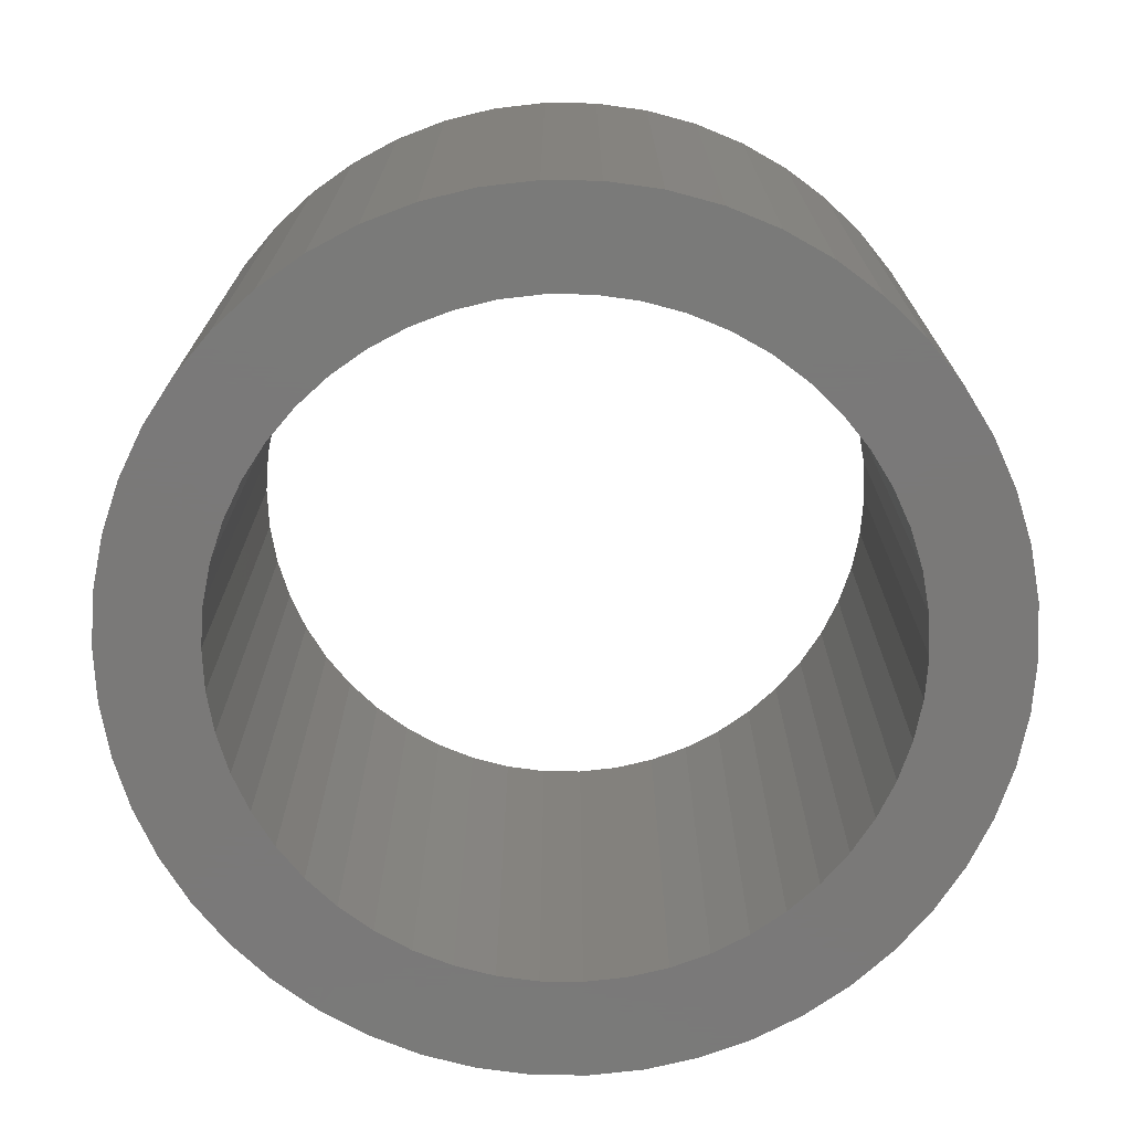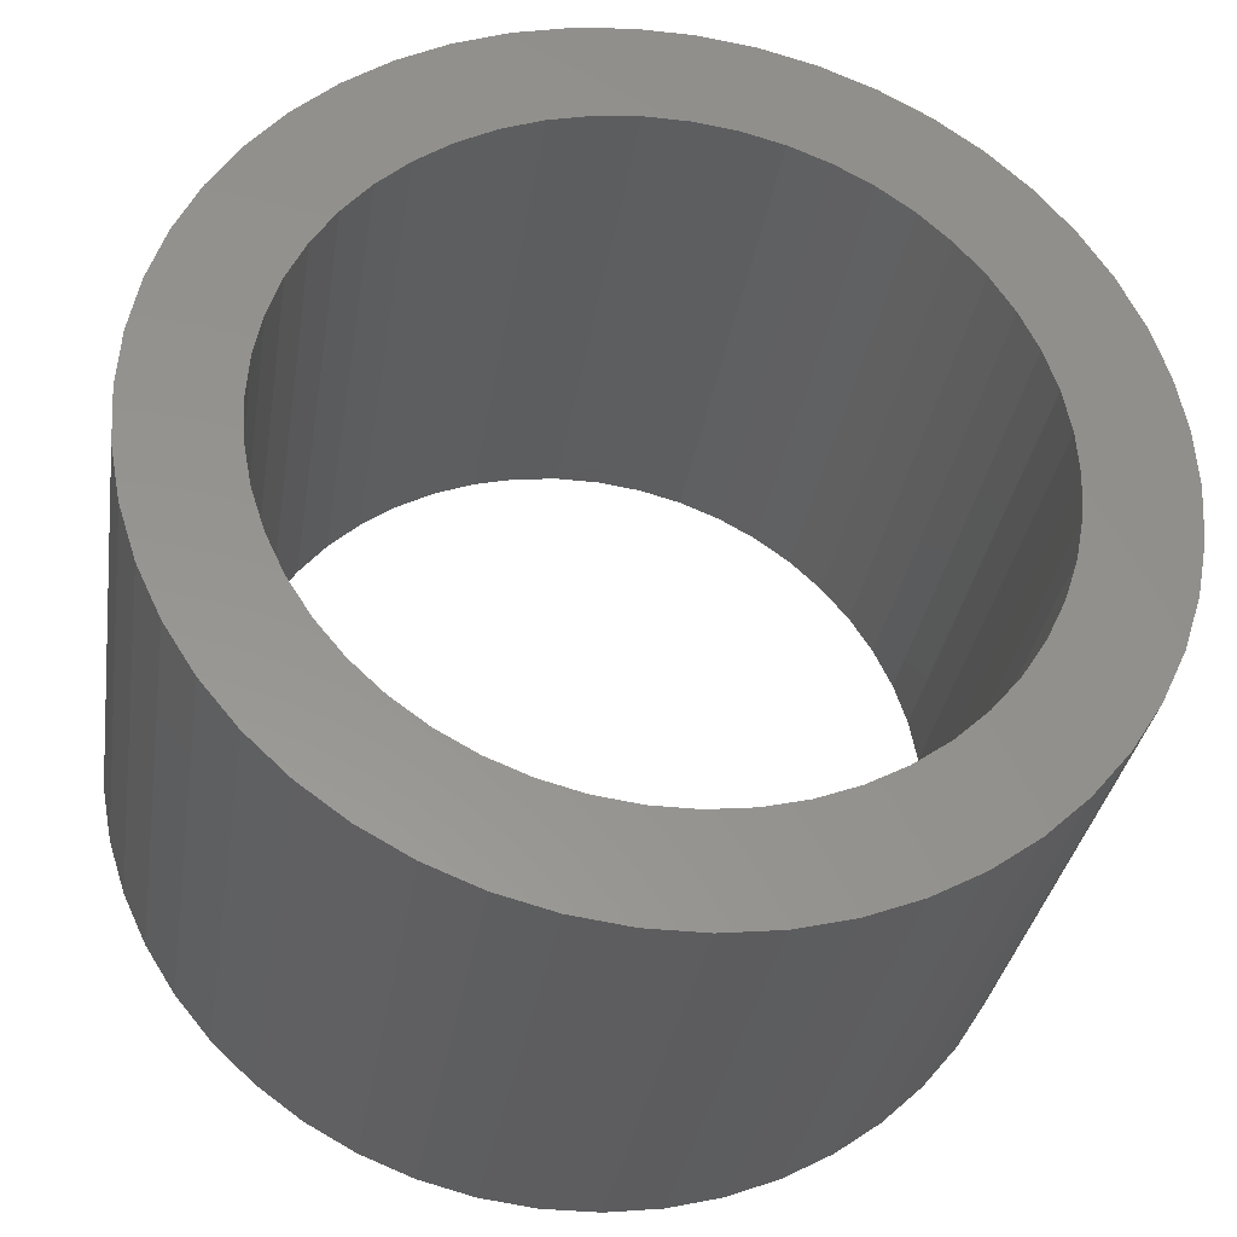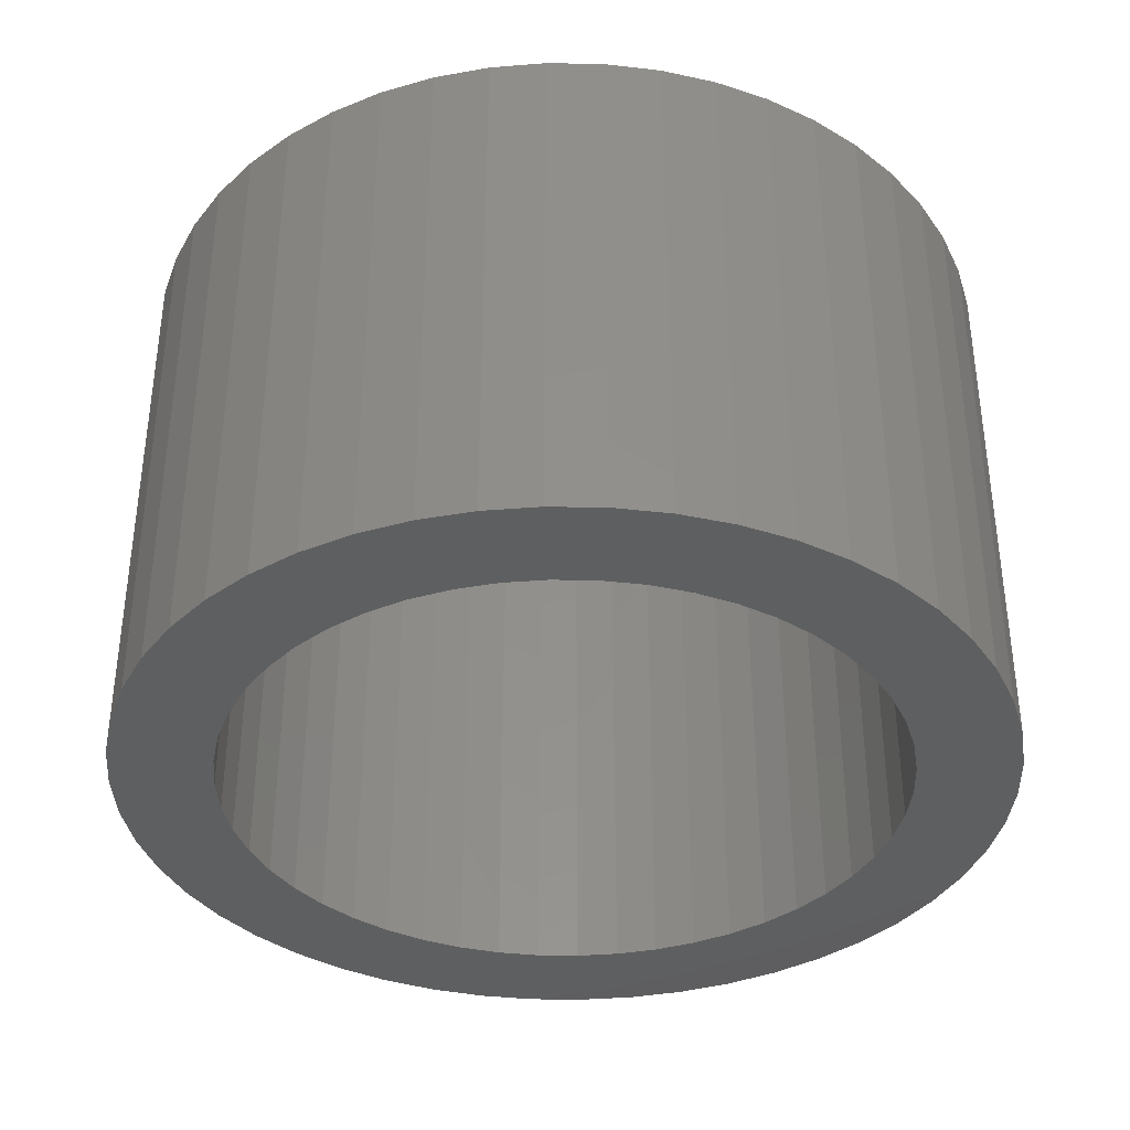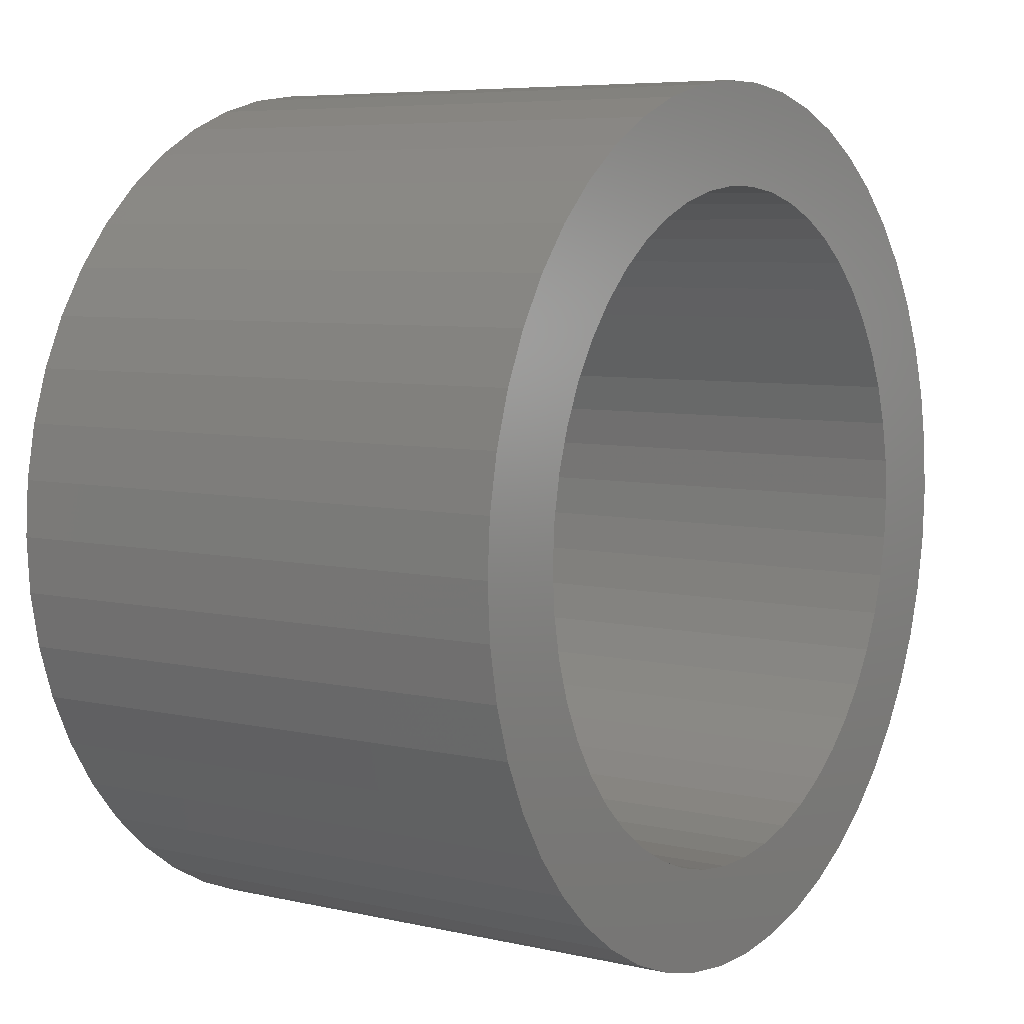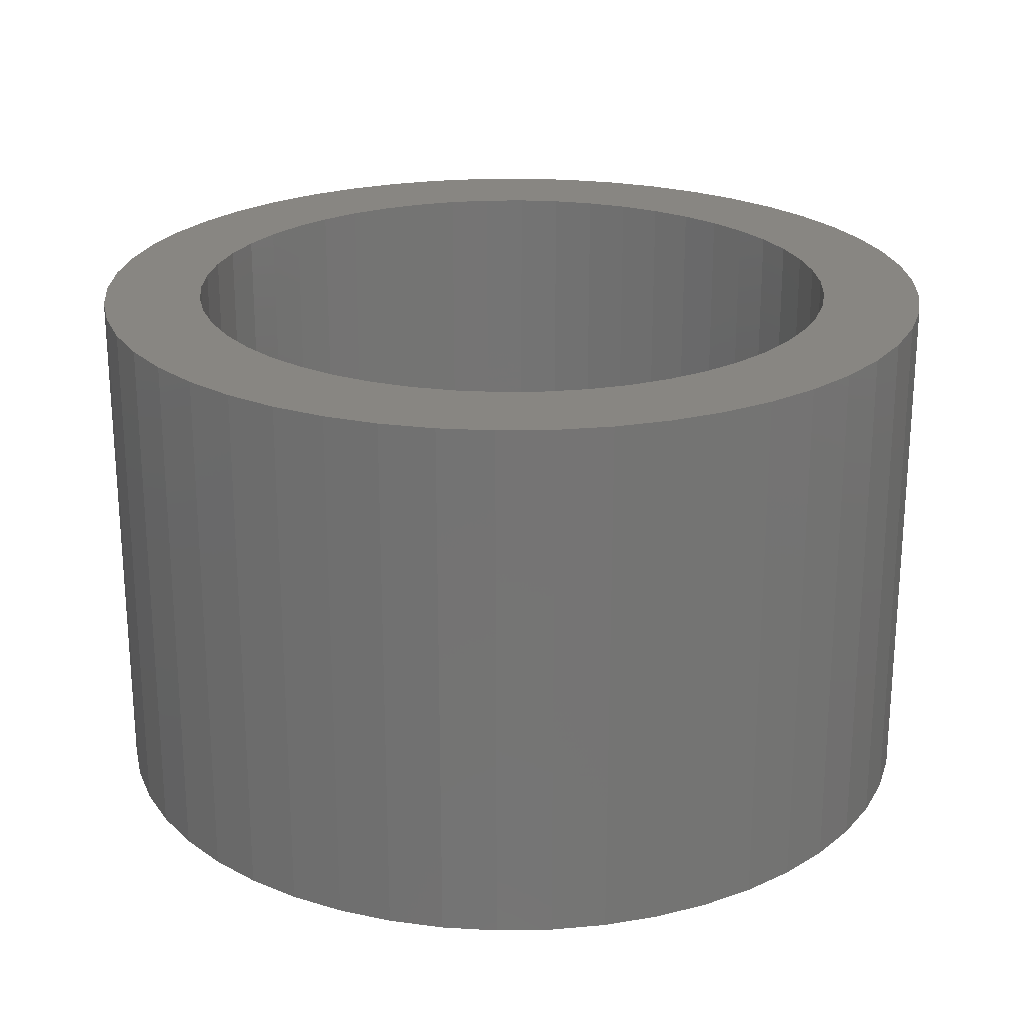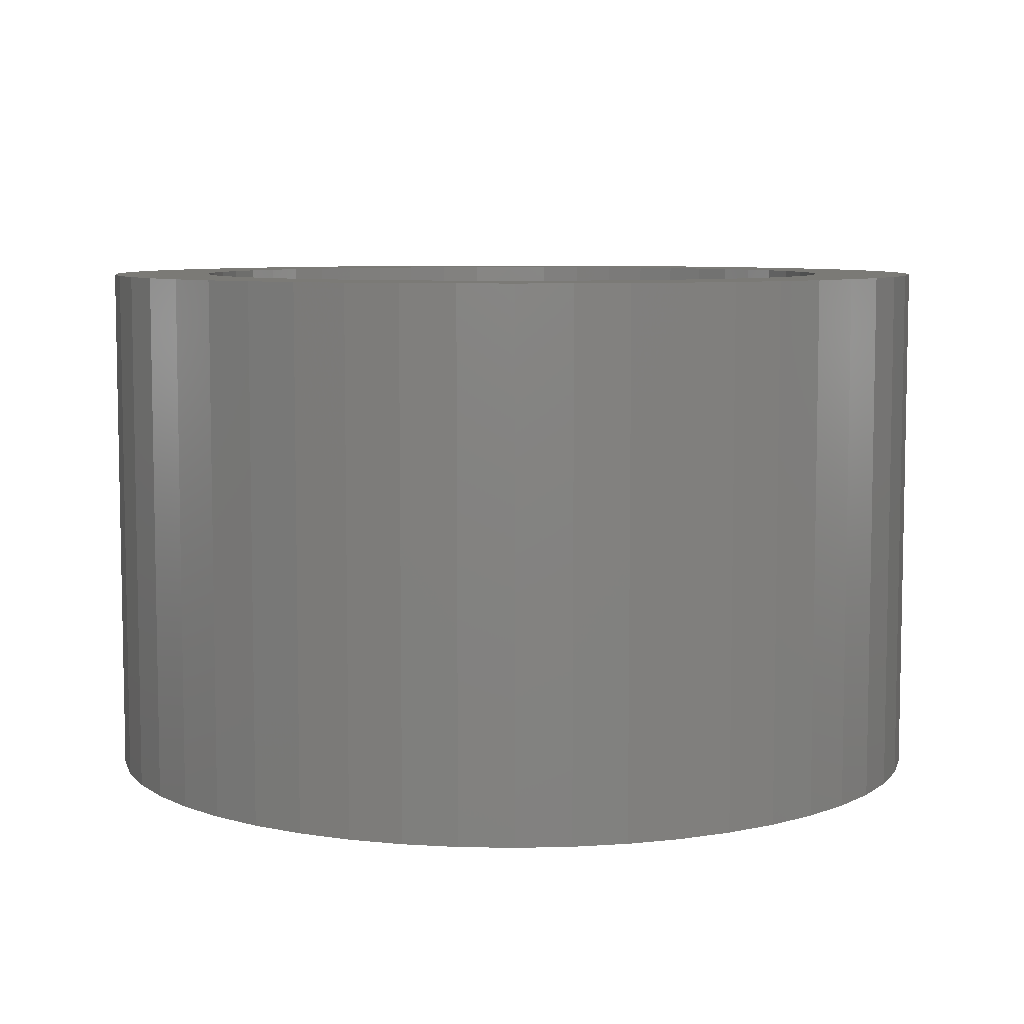
<metadata>
{"format":"stl","ext":"stl","renderer":"f3d","projection":"perspective","resolution":1024,"background":"white","views":[{"elev":-72.6,"azim":49.7,"up":"+Z"},{"elev":-32.8,"azim":-8.8,"up":"+Y"},{"elev":-37.0,"azim":-102.1,"up":"+Z"},{"elev":6.5,"azim":123.9,"up":"+Y"},{"elev":23.3,"azim":-37.6,"up":"+Z"},{"elev":7.2,"azim":-32.8,"up":"+Z"}]}
</metadata>
<code>
# stl→obj: 200 verts, 400 faces
v 3.25 0 2
v 3.224 0.4073 -2
v 3.224 0.4073 2
v 3.25 0 -2
v -3.25 0 -2
v -3.224 0.4073 2
v -3.224 0.4073 -2
v -3.25 0 2
v 0.2041 3.244 -2
v -0.2041 3.244 2
v 0.2041 3.244 2
v -0.2041 3.244 -2
v -0.2041 -3.244 -2
v 0.2041 -3.244 2
v -0.2041 -3.244 2
v 0.2041 -3.244 -2
v 2.369 2.225 -2
v 2.072 2.504 2
v 2.369 2.225 2
v 2.072 2.504 -2
v -2.072 2.504 -2
v -2.369 2.225 2
v -2.072 2.504 2
v -2.369 2.225 -2
v -1.004 3.091 -2
v -1.384 2.941 2
v -1.004 3.091 2
v -1.384 2.941 -2
v 3.022 1.196 2
v 2.848 1.566 -2
v 2.848 1.566 2
v 3.022 1.196 -2
v 2.629 1.91 -2
v 2.629 1.91 2
v 1.384 2.941 -2
v 1.004 3.091 2
v 1.384 2.941 2
v 1.004 3.091 -2
v 0.609 3.192 2
v 0.609 3.192 -2
v 1.741 2.744 2
v 1.741 2.744 -2
v -3.022 1.196 -2
v -2.848 1.566 2
v -2.848 1.566 -2
v -3.022 1.196 2
v -2.629 1.91 -2
v -2.629 1.91 2
v -3.148 0.8082 -2
v -3.148 0.8082 2
v -1.741 2.744 2
v -1.741 2.744 -2
v -0.609 3.192 2
v -0.609 3.192 -2
v 0.609 -3.192 2
v 0.609 -3.192 -2
v 1.384 -2.941 -2
v 1.741 -2.744 2
v 1.384 -2.941 2
v 1.741 -2.744 -2
v 3.148 0.8082 2
v 3.148 0.8082 -2
v 2.5 0 2
v 2.48 0.3133 2
v 3.224 -0.4073 2
v 2.421 0.6217 2
v 2.48 -0.3133 2
v 2.324 0.9203 2
v 3.148 -0.8082 2
v 2.191 1.204 2
v 2.421 -0.6217 2
v 3.022 -1.196 2
v 2.023 1.469 2
v 1.822 1.711 2
v 1.594 1.926 2
v 1.34 2.111 2
v 1.064 2.262 2
v 0.7725 2.378 2
v 0.4685 2.456 2
v 0.157 2.495 2
v -0.157 2.495 2
v -0.4685 2.456 2
v -0.7725 2.378 2
v -1.064 2.262 2
v -1.34 2.111 2
v -1.594 1.926 2
v -1.822 1.711 2
v -2.023 1.469 2
v -2.191 1.204 2
v -2.324 0.9203 2
v -2.421 0.6217 2
v 2.324 -0.9203 2
v 2.848 -1.566 2
v 2.191 -1.204 2
v 2.629 -1.91 2
v 2.023 -1.469 2
v 2.369 -2.225 2
v 1.822 -1.711 2
v 2.072 -2.504 2
v 1.594 -1.926 2
v 1.34 -2.111 2
v 1.064 -2.262 2
v 1.004 -3.091 2
v 0.7725 -2.378 2
v 0.4685 -2.456 2
v 0.157 -2.495 2
v -0.157 -2.495 2
v -0.4685 -2.456 2
v -0.609 -3.192 2
v -0.7725 -2.378 2
v -1.004 -3.091 2
v -1.064 -2.262 2
v -1.384 -2.941 2
v -1.34 -2.111 2
v -1.741 -2.744 2
v -1.594 -1.926 2
v -2.072 -2.504 2
v -1.822 -1.711 2
v -2.369 -2.225 2
v -2.023 -1.469 2
v -2.629 -1.91 2
v -2.191 -1.204 2
v -2.848 -1.566 2
v -2.324 -0.9203 2
v -3.022 -1.196 2
v -2.421 -0.6217 2
v -3.148 -0.8082 2
v -2.48 -0.3133 2
v -3.224 -0.4073 2
v -2.5 0 2
v -2.48 0.3133 2
v 3.224 -0.4073 -2
v 3.148 -0.8082 -2
v 3.022 -1.196 -2
v -2.848 -1.566 -2
v -3.022 -1.196 -2
v 2.5 0 -2
v 2.48 -0.3133 -2
v 2.421 -0.6217 -2
v 2.48 0.3133 -2
v 2.324 -0.9203 -2
v 2.848 -1.566 -2
v 2.191 -1.204 -2
v 2.629 -1.91 -2
v 2.421 0.6217 -2
v 2.023 -1.469 -2
v 2.369 -2.225 -2
v 1.822 -1.711 -2
v 2.072 -2.504 -2
v 1.594 -1.926 -2
v 1.34 -2.111 -2
v 1.064 -2.262 -2
v 1.004 -3.091 -2
v 0.7725 -2.378 -2
v 0.4685 -2.456 -2
v 0.157 -2.495 -2
v -0.157 -2.495 -2
v -0.4685 -2.456 -2
v -0.609 -3.192 -2
v -0.7725 -2.378 -2
v -1.004 -3.091 -2
v -1.064 -2.262 -2
v -1.384 -2.941 -2
v -1.34 -2.111 -2
v -1.741 -2.744 -2
v -1.594 -1.926 -2
v -2.072 -2.504 -2
v -1.822 -1.711 -2
v -2.369 -2.225 -2
v -2.023 -1.469 -2
v -2.629 -1.91 -2
v -2.191 -1.204 -2
v -2.324 -0.9203 -2
v -2.421 -0.6217 -2
v 2.324 0.9203 -2
v 2.191 1.204 -2
v 2.023 1.469 -2
v 1.822 1.711 -2
v 1.594 1.926 -2
v 1.34 2.111 -2
v 1.064 2.262 -2
v 0.7725 2.378 -2
v 0.4685 2.456 -2
v 0.157 2.495 -2
v -0.157 2.495 -2
v -0.4685 2.456 -2
v -0.7725 2.378 -2
v -1.064 2.262 -2
v -1.34 2.111 -2
v -1.594 1.926 -2
v -1.822 1.711 -2
v -2.023 1.469 -2
v -2.191 1.204 -2
v -2.324 0.9203 -2
v -2.421 0.6217 -2
v -2.48 0.3133 -2
v -2.5 0 -2
v -3.148 -0.8082 -2
v -2.48 -0.3133 -2
v -3.224 -0.4073 -2
f 1 2 3
f 2 1 4
f 5 6 7
f 6 5 8
f 9 10 11
f 10 9 12
f 13 14 15
f 14 13 16
f 17 18 19
f 18 17 20
f 21 22 23
f 22 21 24
f 25 26 27
f 26 25 28
f 29 30 31
f 30 29 32
f 31 33 34
f 33 31 30
f 35 36 37
f 36 35 38
f 38 39 36
f 39 38 40
f 20 41 18
f 41 20 42
f 43 44 45
f 44 43 46
f 47 22 24
f 22 47 48
f 49 46 43
f 46 49 50
f 28 51 26
f 51 28 52
f 12 53 10
f 53 12 54
f 16 55 14
f 55 16 56
f 57 58 59
f 58 57 60
f 61 32 29
f 32 61 62
f 3 62 61
f 62 3 2
f 34 17 19
f 17 34 33
f 40 11 39
f 11 40 9
f 42 37 41
f 37 42 35
f 45 48 47
f 48 45 44
f 7 50 49
f 50 7 6
f 63 1 3
f 64 3 61
f 1 63 65
f 66 61 29
f 67 65 63
f 68 29 31
f 65 67 69
f 70 31 34
f 71 69 67
f 69 71 72
f 3 64 63
f 61 66 64
f 73 34 19
f 29 68 66
f 31 70 68
f 74 19 18
f 34 73 70
f 19 74 73
f 75 18 41
f 18 75 74
f 76 41 37
f 41 76 75
f 37 77 76
f 36 77 37
f 36 78 77
f 39 78 36
f 39 79 78
f 11 79 39
f 11 80 79
f 11 81 80
f 10 81 11
f 10 82 81
f 53 82 10
f 53 83 82
f 27 83 53
f 27 84 83
f 26 84 27
f 84 26 85
f 51 85 26
f 85 51 86
f 23 86 51
f 86 23 87
f 22 87 23
f 87 22 88
f 48 88 22
f 88 48 89
f 44 89 48
f 89 44 90
f 46 90 44
f 90 46 91
f 92 72 71
f 72 92 93
f 94 93 92
f 93 94 95
f 96 95 94
f 95 96 97
f 98 97 96
f 97 98 99
f 100 99 98
f 99 100 58
f 101 58 100
f 58 101 59
f 102 59 101
f 102 103 59
f 104 103 102
f 104 55 103
f 105 55 104
f 105 14 55
f 106 14 105
f 107 14 106
f 107 15 14
f 108 15 107
f 108 109 15
f 110 109 108
f 110 111 109
f 112 111 110
f 113 112 114
f 112 113 111
f 115 114 116
f 114 115 113
f 117 116 118
f 119 118 120
f 116 117 115
f 121 120 122
f 123 122 124
f 118 119 117
f 125 124 126
f 127 126 128
f 129 128 130
f 50 91 46
f 120 121 119
f 91 50 131
f 122 123 121
f 6 131 50
f 124 125 123
f 131 6 130
f 126 127 125
f 8 130 6
f 128 129 127
f 130 8 129
f 52 23 51
f 23 52 21
f 54 27 53
f 27 54 25
f 65 4 1
f 4 65 132
f 72 133 69
f 133 72 134
f 69 132 65
f 132 69 133
f 135 125 136
f 125 135 123
f 137 4 132
f 138 132 133
f 4 137 2
f 139 133 134
f 140 2 137
f 141 134 142
f 2 140 62
f 143 142 144
f 145 62 140
f 62 145 32
f 132 138 137
f 133 139 138
f 146 144 147
f 134 141 139
f 142 143 141
f 148 147 149
f 144 146 143
f 147 148 146
f 150 149 60
f 149 150 148
f 151 60 57
f 60 151 150
f 57 152 151
f 153 152 57
f 153 154 152
f 56 154 153
f 56 155 154
f 16 155 56
f 16 156 155
f 16 157 156
f 13 157 16
f 13 158 157
f 159 158 13
f 159 160 158
f 161 160 159
f 161 162 160
f 163 162 161
f 162 163 164
f 165 164 163
f 164 165 166
f 167 166 165
f 166 167 168
f 169 168 167
f 168 169 170
f 171 170 169
f 170 171 172
f 135 172 171
f 172 135 173
f 136 173 135
f 173 136 174
f 175 32 145
f 32 175 30
f 176 30 175
f 30 176 33
f 177 33 176
f 33 177 17
f 178 17 177
f 17 178 20
f 179 20 178
f 20 179 42
f 180 42 179
f 42 180 35
f 181 35 180
f 181 38 35
f 182 38 181
f 182 40 38
f 183 40 182
f 183 9 40
f 184 9 183
f 185 9 184
f 185 12 9
f 186 12 185
f 186 54 12
f 187 54 186
f 187 25 54
f 188 25 187
f 28 188 189
f 188 28 25
f 52 189 190
f 189 52 28
f 21 190 191
f 24 191 192
f 190 21 52
f 47 192 193
f 45 193 194
f 191 24 21
f 43 194 195
f 49 195 196
f 7 196 197
f 198 174 136
f 192 47 24
f 174 198 199
f 193 45 47
f 200 199 198
f 194 43 45
f 199 200 197
f 195 49 43
f 5 197 200
f 196 7 49
f 197 5 7
f 60 99 58
f 99 60 149
f 136 127 198
f 127 136 125
f 149 97 99
f 97 149 147
f 56 103 55
f 103 56 153
f 153 59 103
f 59 153 57
f 93 134 72
f 134 93 142
f 95 142 93
f 142 95 144
f 159 15 109
f 15 159 13
f 163 111 113
f 111 163 161
f 161 109 111
f 109 161 159
f 169 121 171
f 121 169 119
f 169 117 119
f 117 169 167
f 198 129 200
f 129 198 127
f 200 8 5
f 8 200 129
f 97 144 95
f 144 97 147
f 165 113 115
f 113 165 163
f 167 115 117
f 115 167 165
f 171 123 135
f 123 171 121
f 175 70 176
f 70 175 68
f 176 73 177
f 73 176 70
f 182 77 78
f 77 182 181
f 188 83 84
f 83 188 187
f 90 193 89
f 193 90 194
f 138 63 137
f 63 138 67
f 179 74 75
f 74 179 178
f 181 76 77
f 76 181 180
f 130 196 131
f 196 130 197
f 88 191 87
f 191 88 192
f 186 81 82
f 81 186 185
f 191 86 87
f 86 191 190
f 143 92 141
f 92 143 94
f 166 118 116
f 118 166 168
f 122 173 124
f 173 122 172
f 151 102 101
f 102 151 152
f 145 68 175
f 68 145 66
f 177 74 178
f 74 177 73
f 185 80 81
f 80 185 184
f 183 78 79
f 78 183 182
f 180 75 76
f 75 180 179
f 91 194 90
f 194 91 195
f 131 195 91
f 195 131 196
f 89 192 88
f 192 89 193
f 187 82 83
f 82 187 186
f 190 85 86
f 85 190 189
f 189 84 85
f 84 189 188
f 137 64 140
f 64 137 63
f 141 71 139
f 71 141 92
f 156 107 106
f 107 156 157
f 128 197 130
f 197 128 199
f 120 172 122
f 172 120 170
f 155 106 105
f 106 155 156
f 140 66 145
f 66 140 64
f 184 79 80
f 79 184 183
f 160 112 110
f 112 160 162
f 158 110 108
f 110 158 160
f 124 174 126
f 174 124 173
f 126 199 128
f 199 126 174
f 118 170 120
f 170 118 168
f 152 104 102
f 104 152 154
f 154 105 104
f 105 154 155
f 148 100 98
f 100 148 150
f 139 67 138
f 67 139 71
f 146 94 143
f 94 146 96
f 148 96 146
f 96 148 98
f 162 114 112
f 114 162 164
f 157 108 107
f 108 157 158
f 150 101 100
f 101 150 151
f 164 116 114
f 116 164 166

</code>
